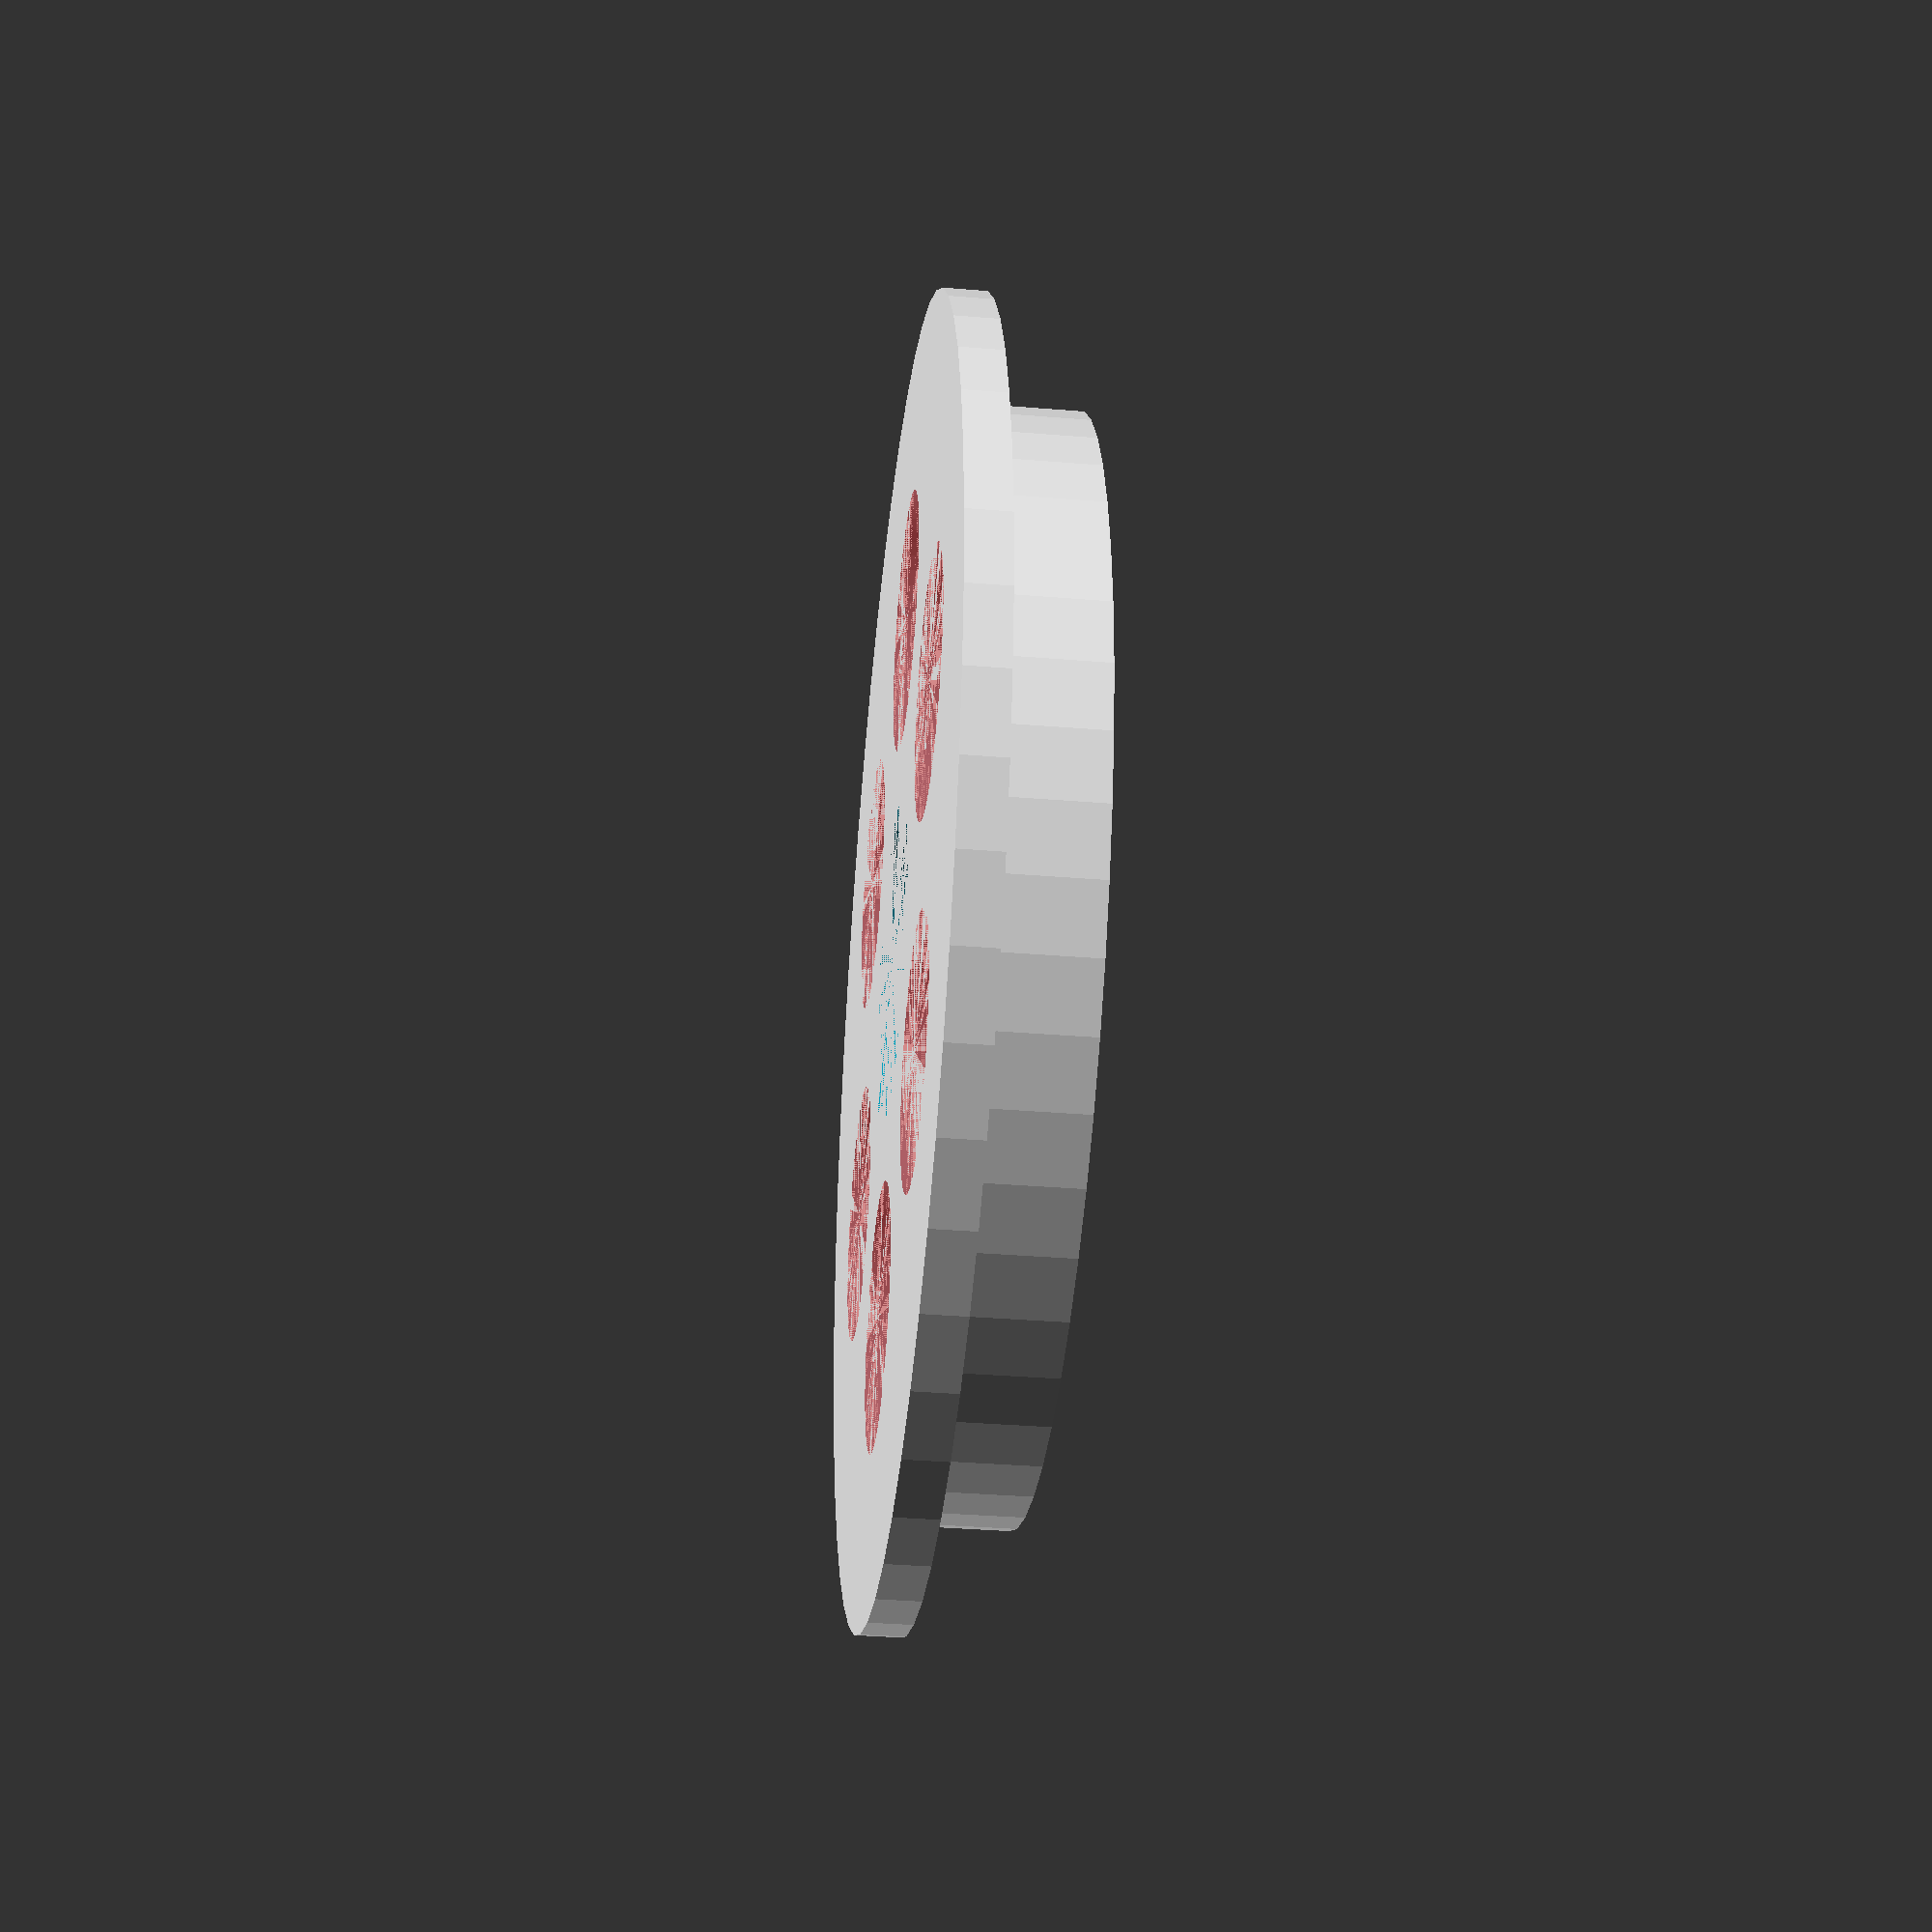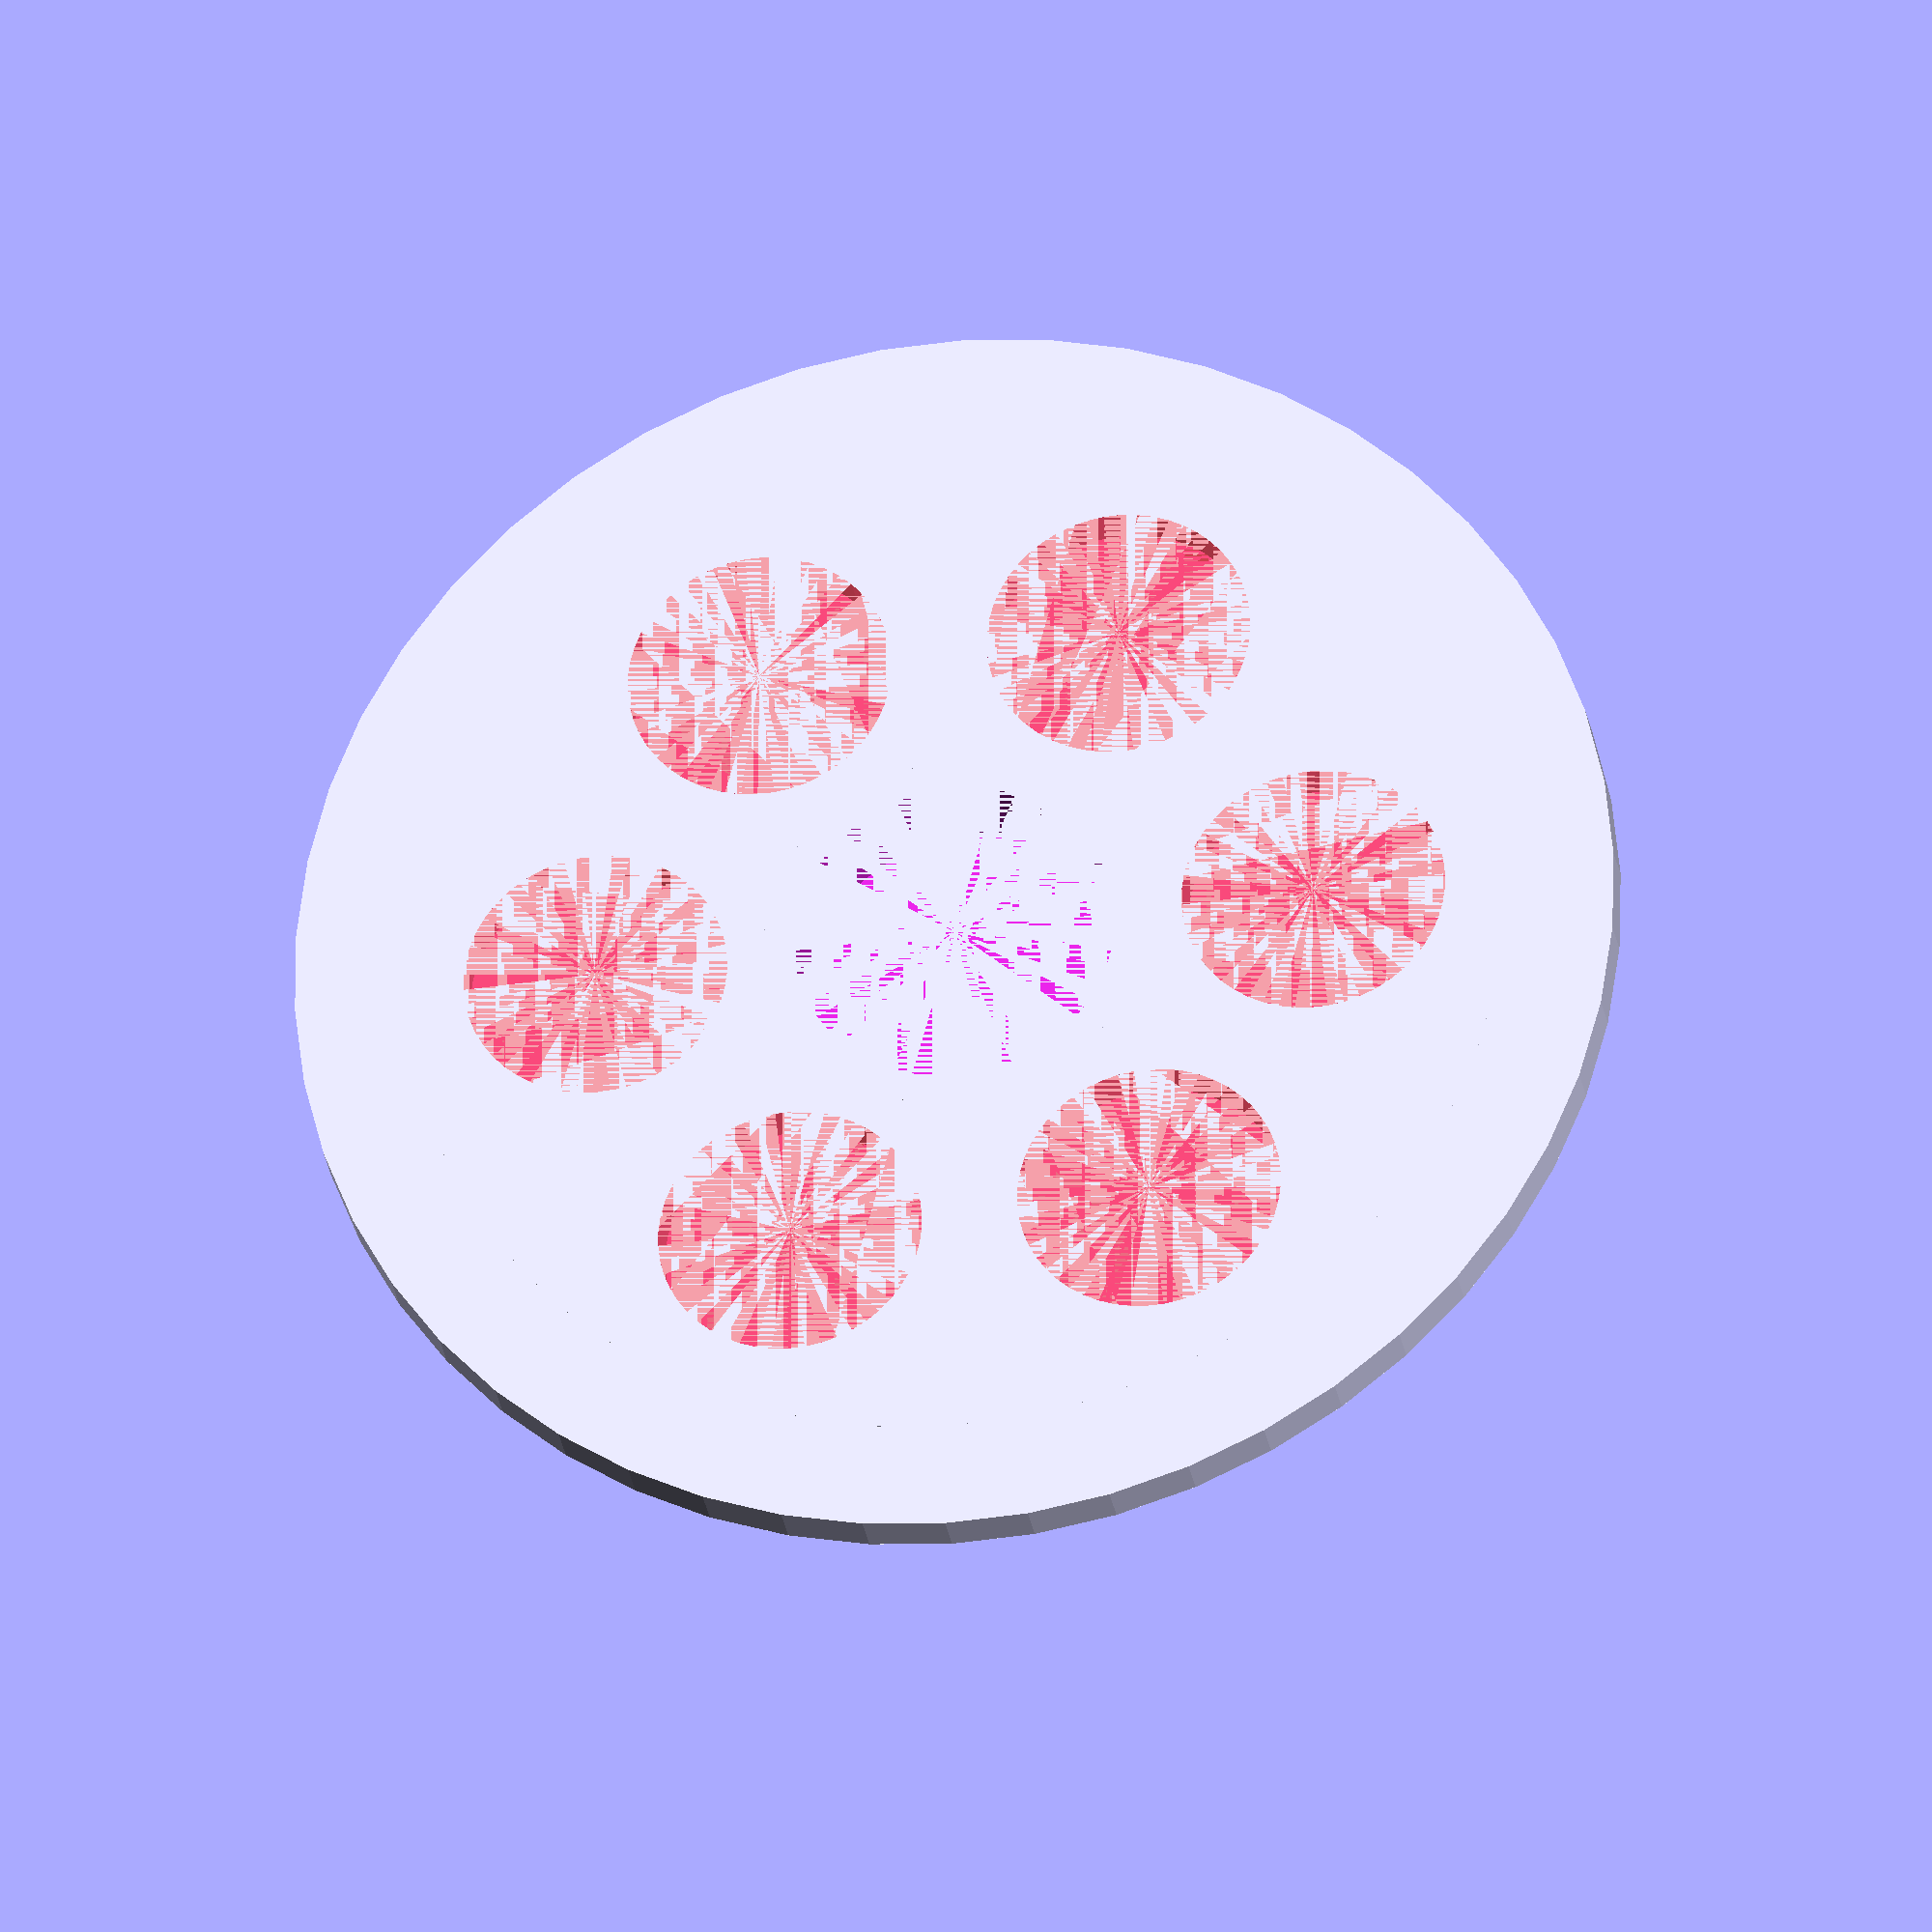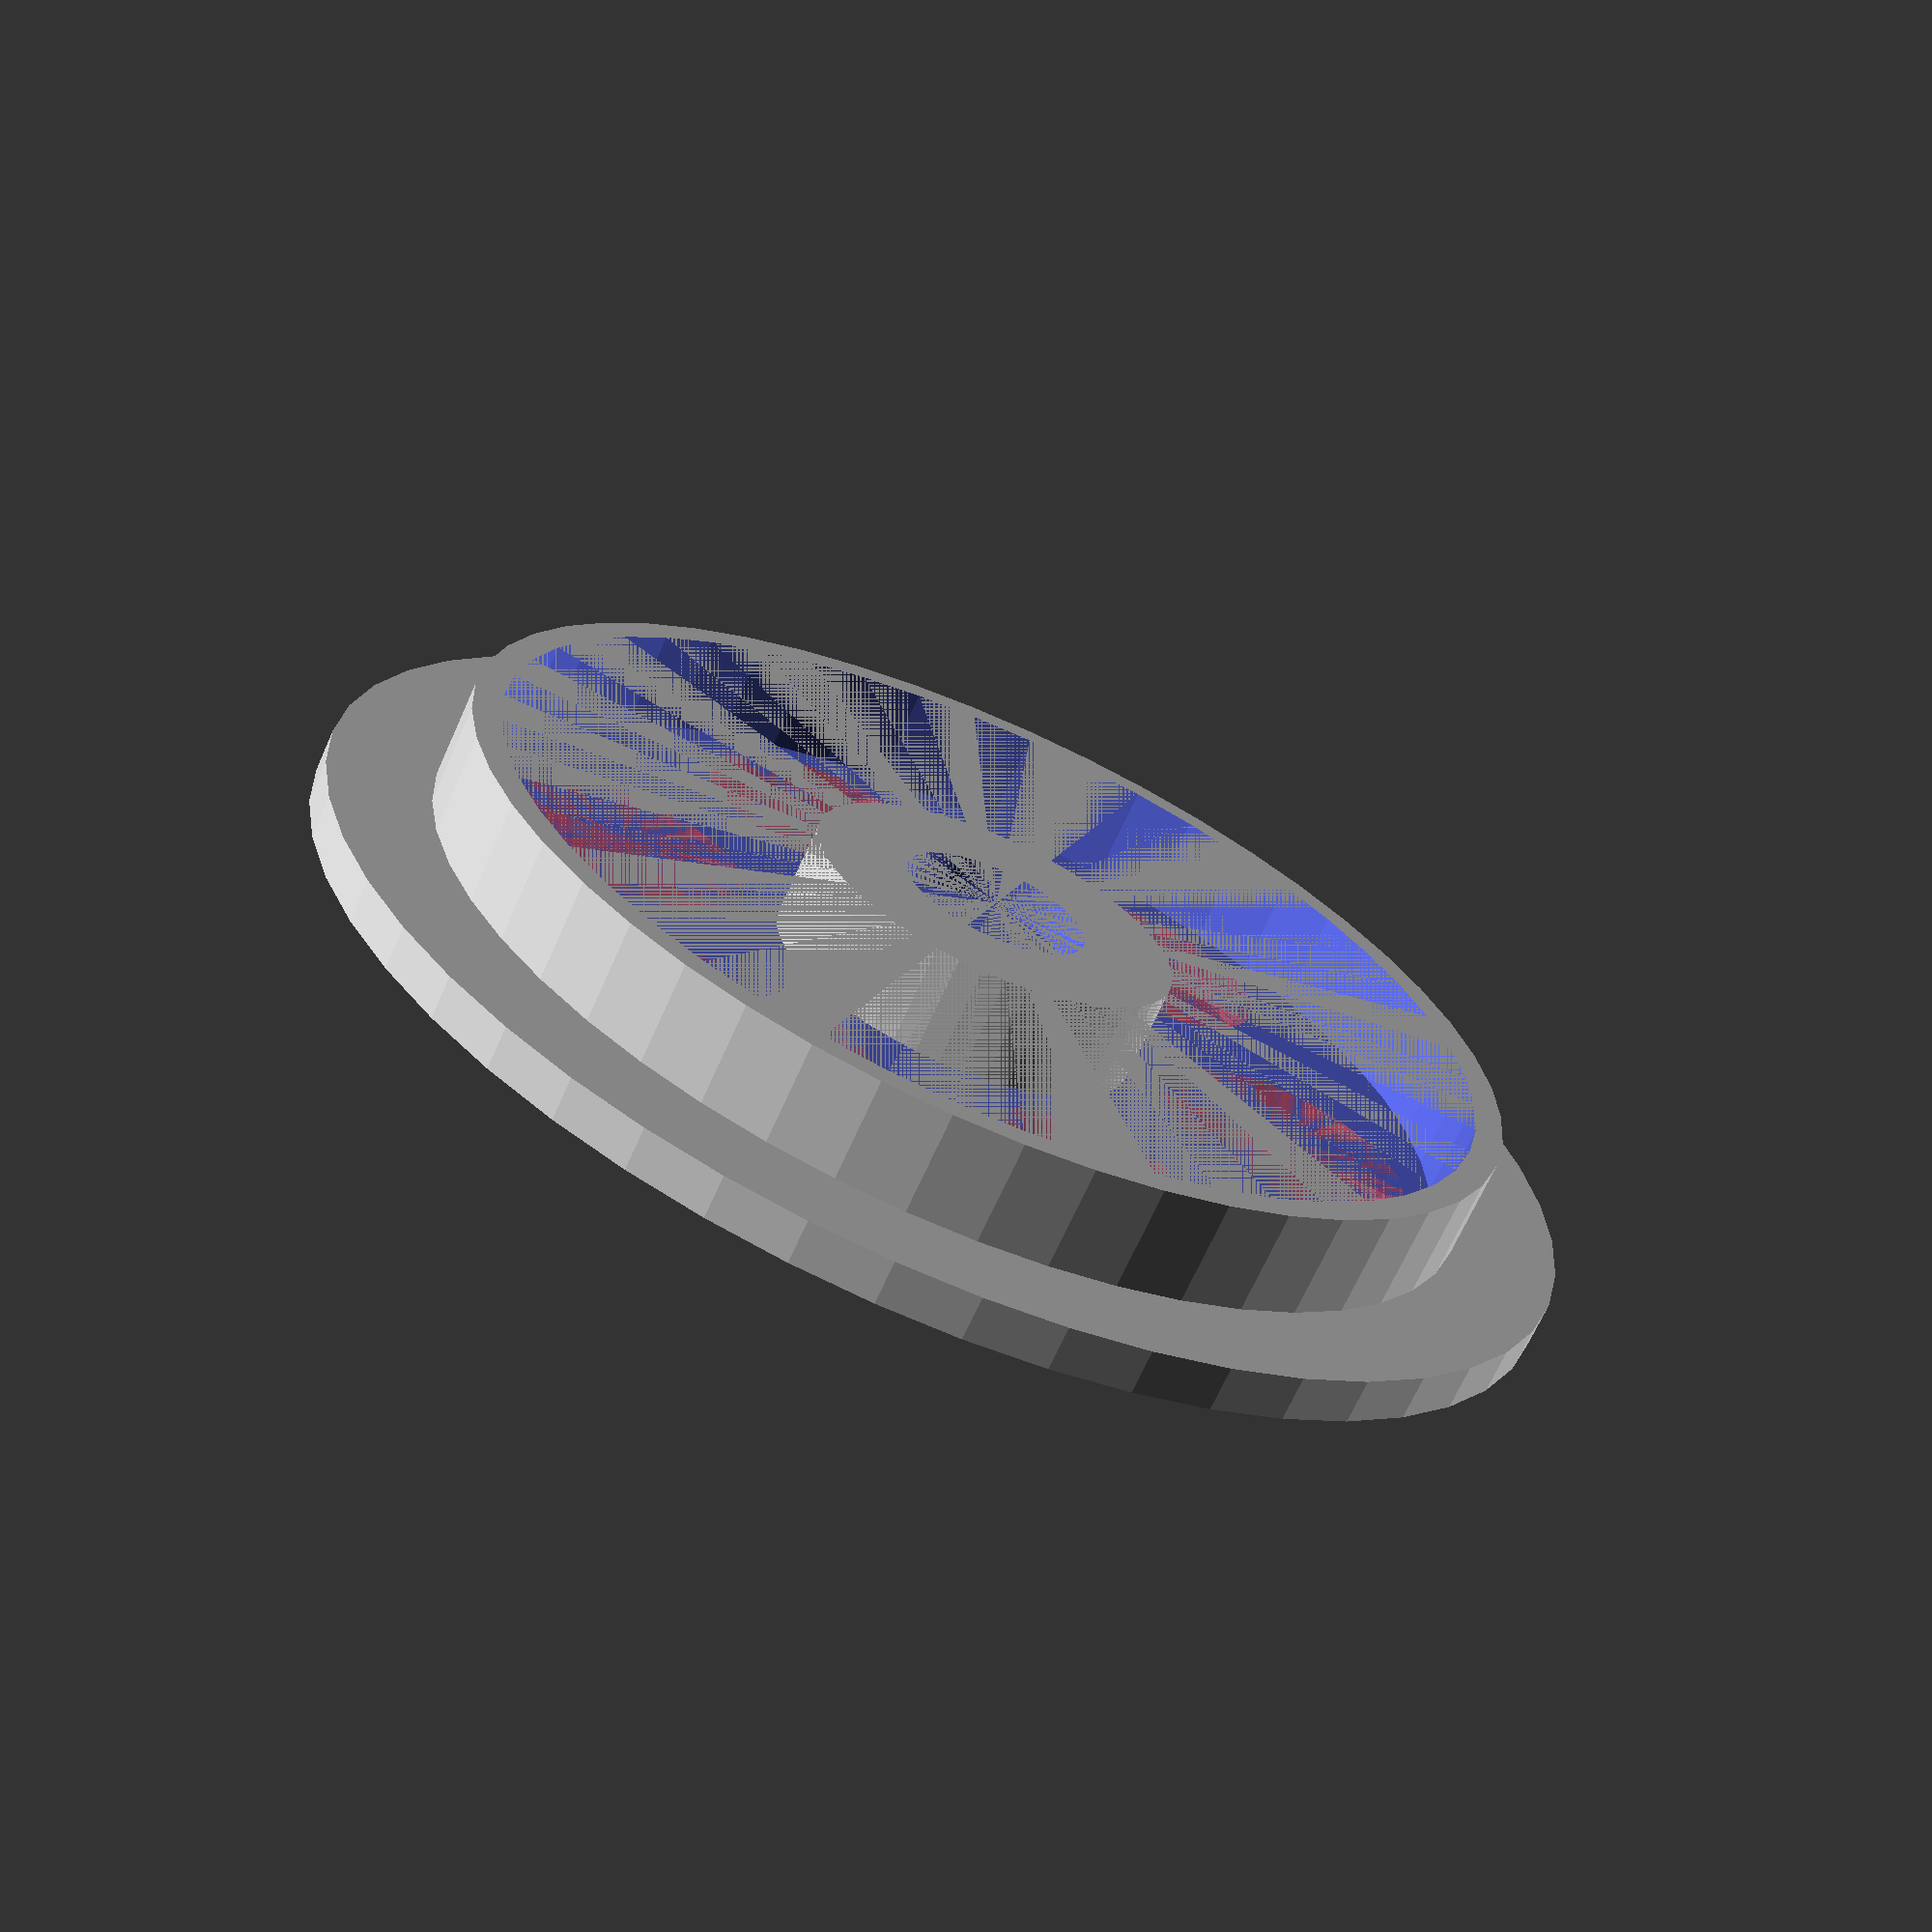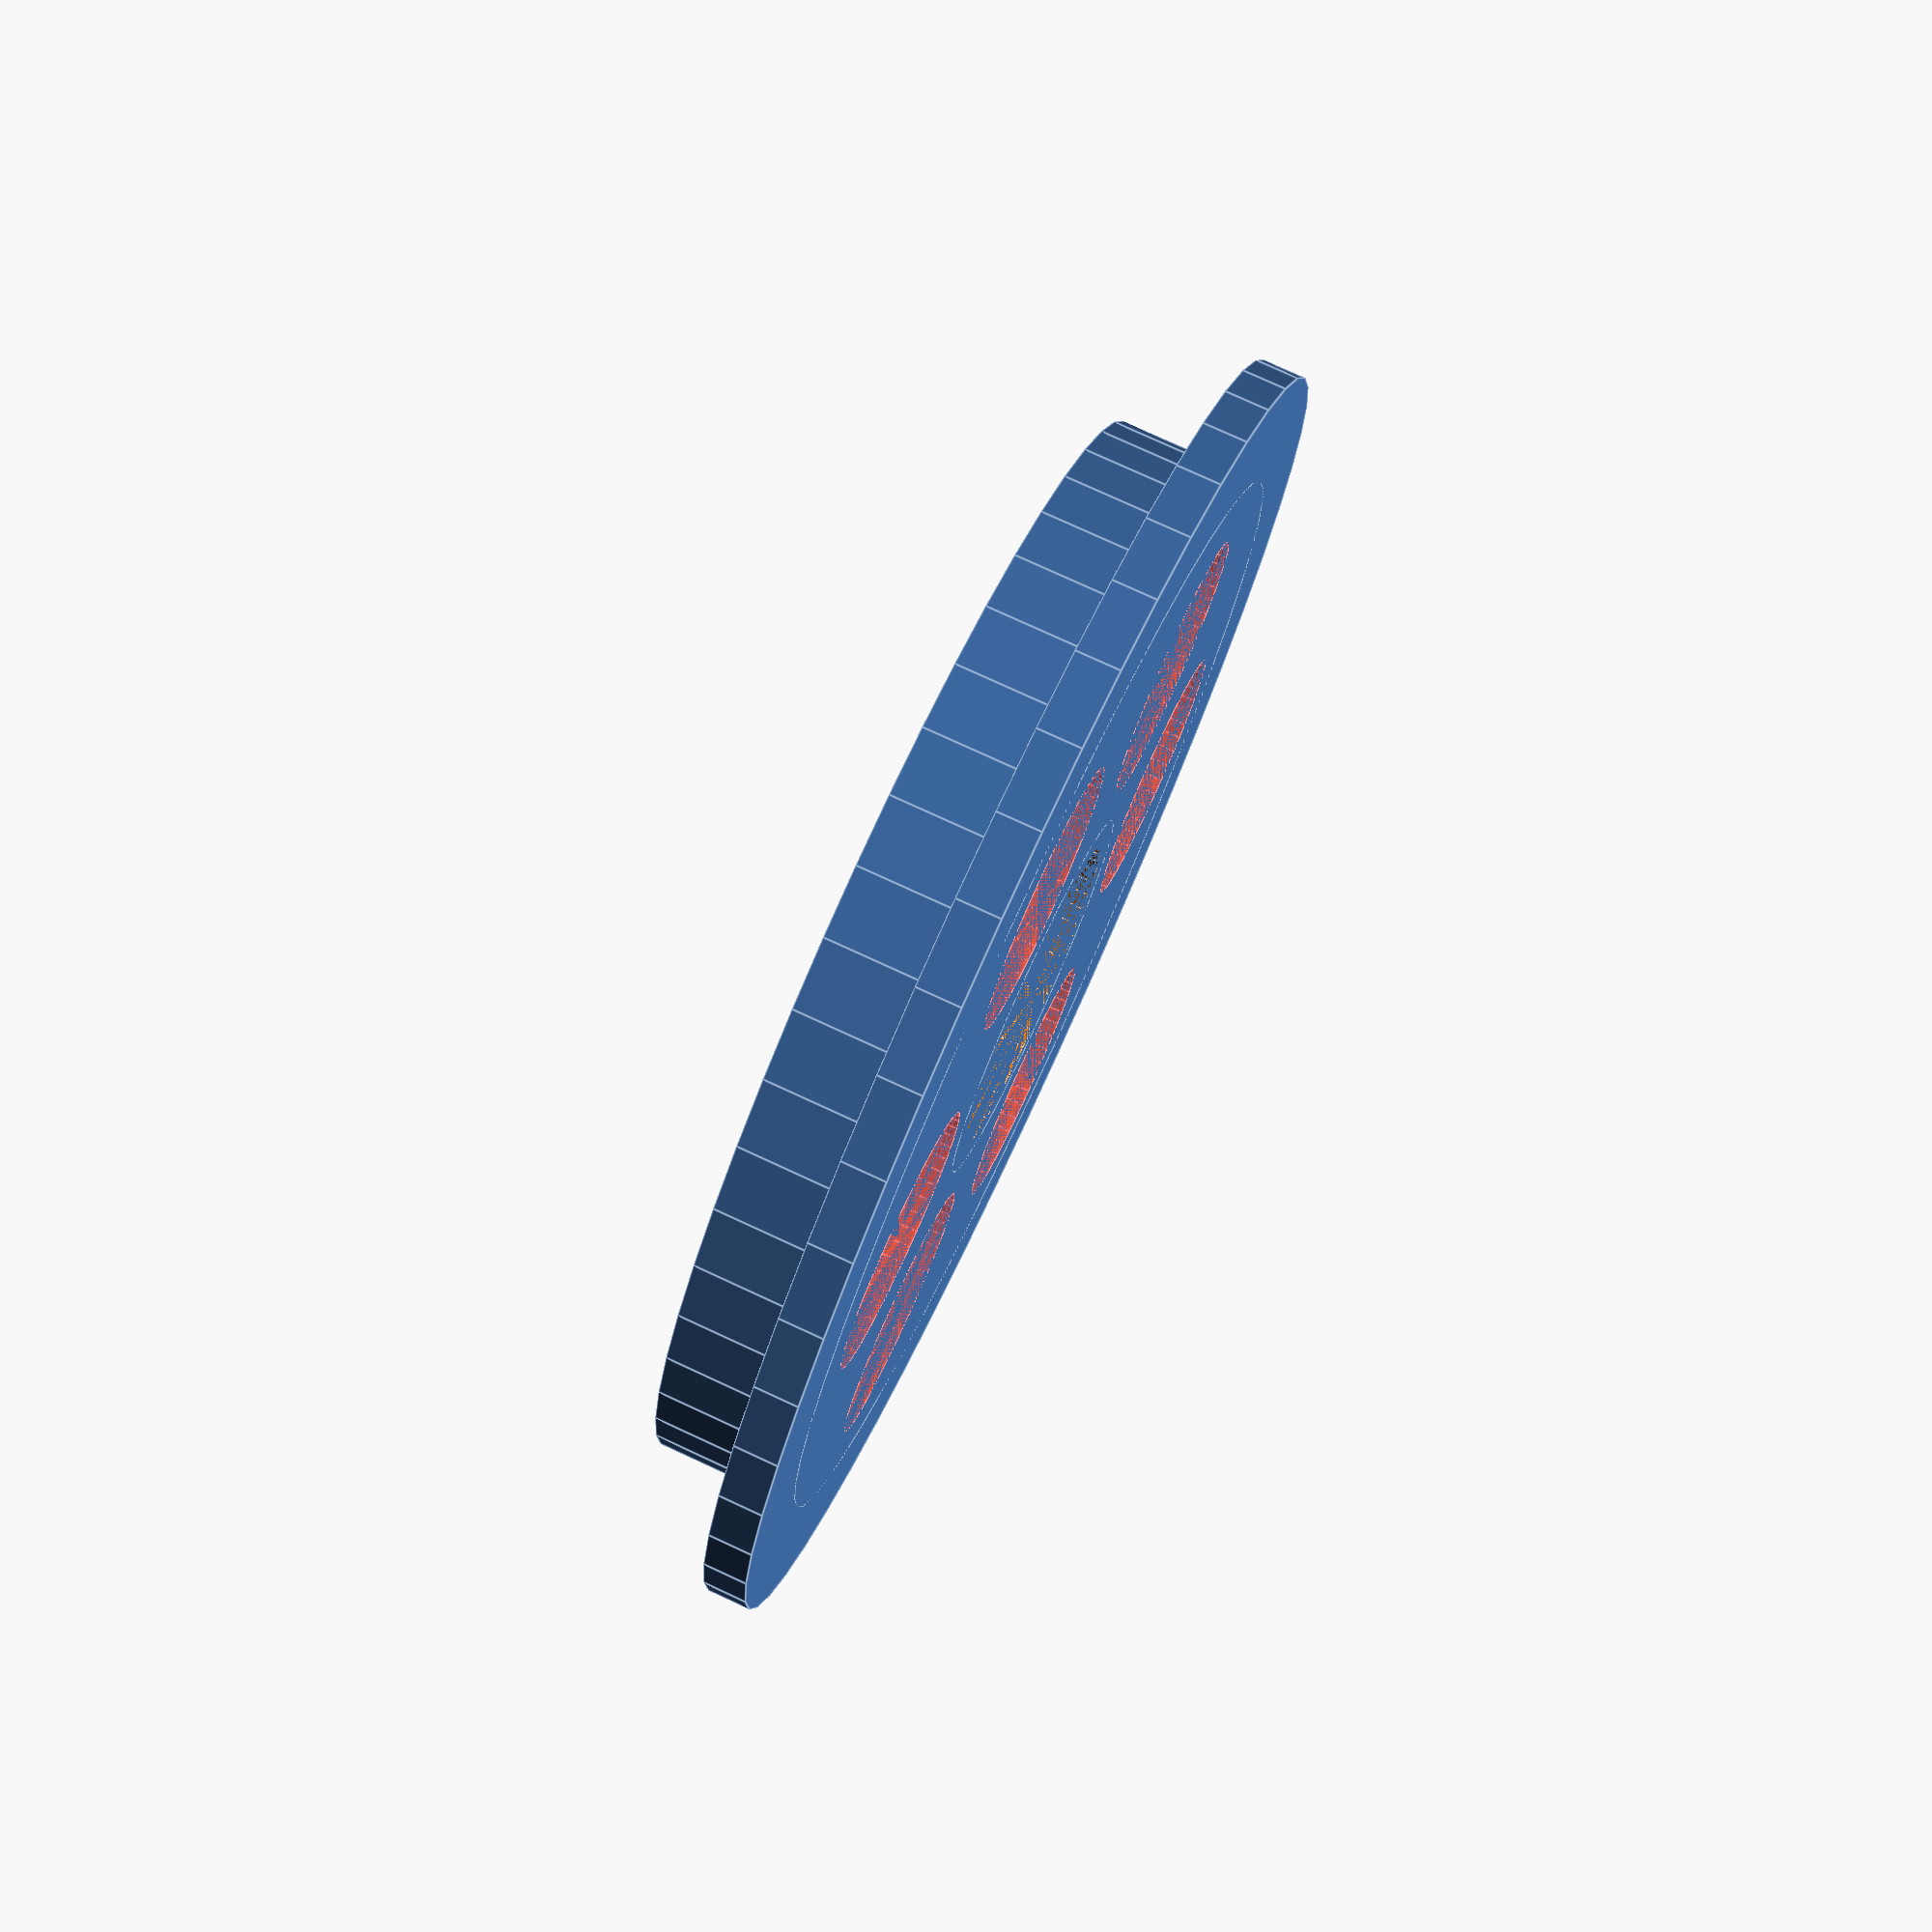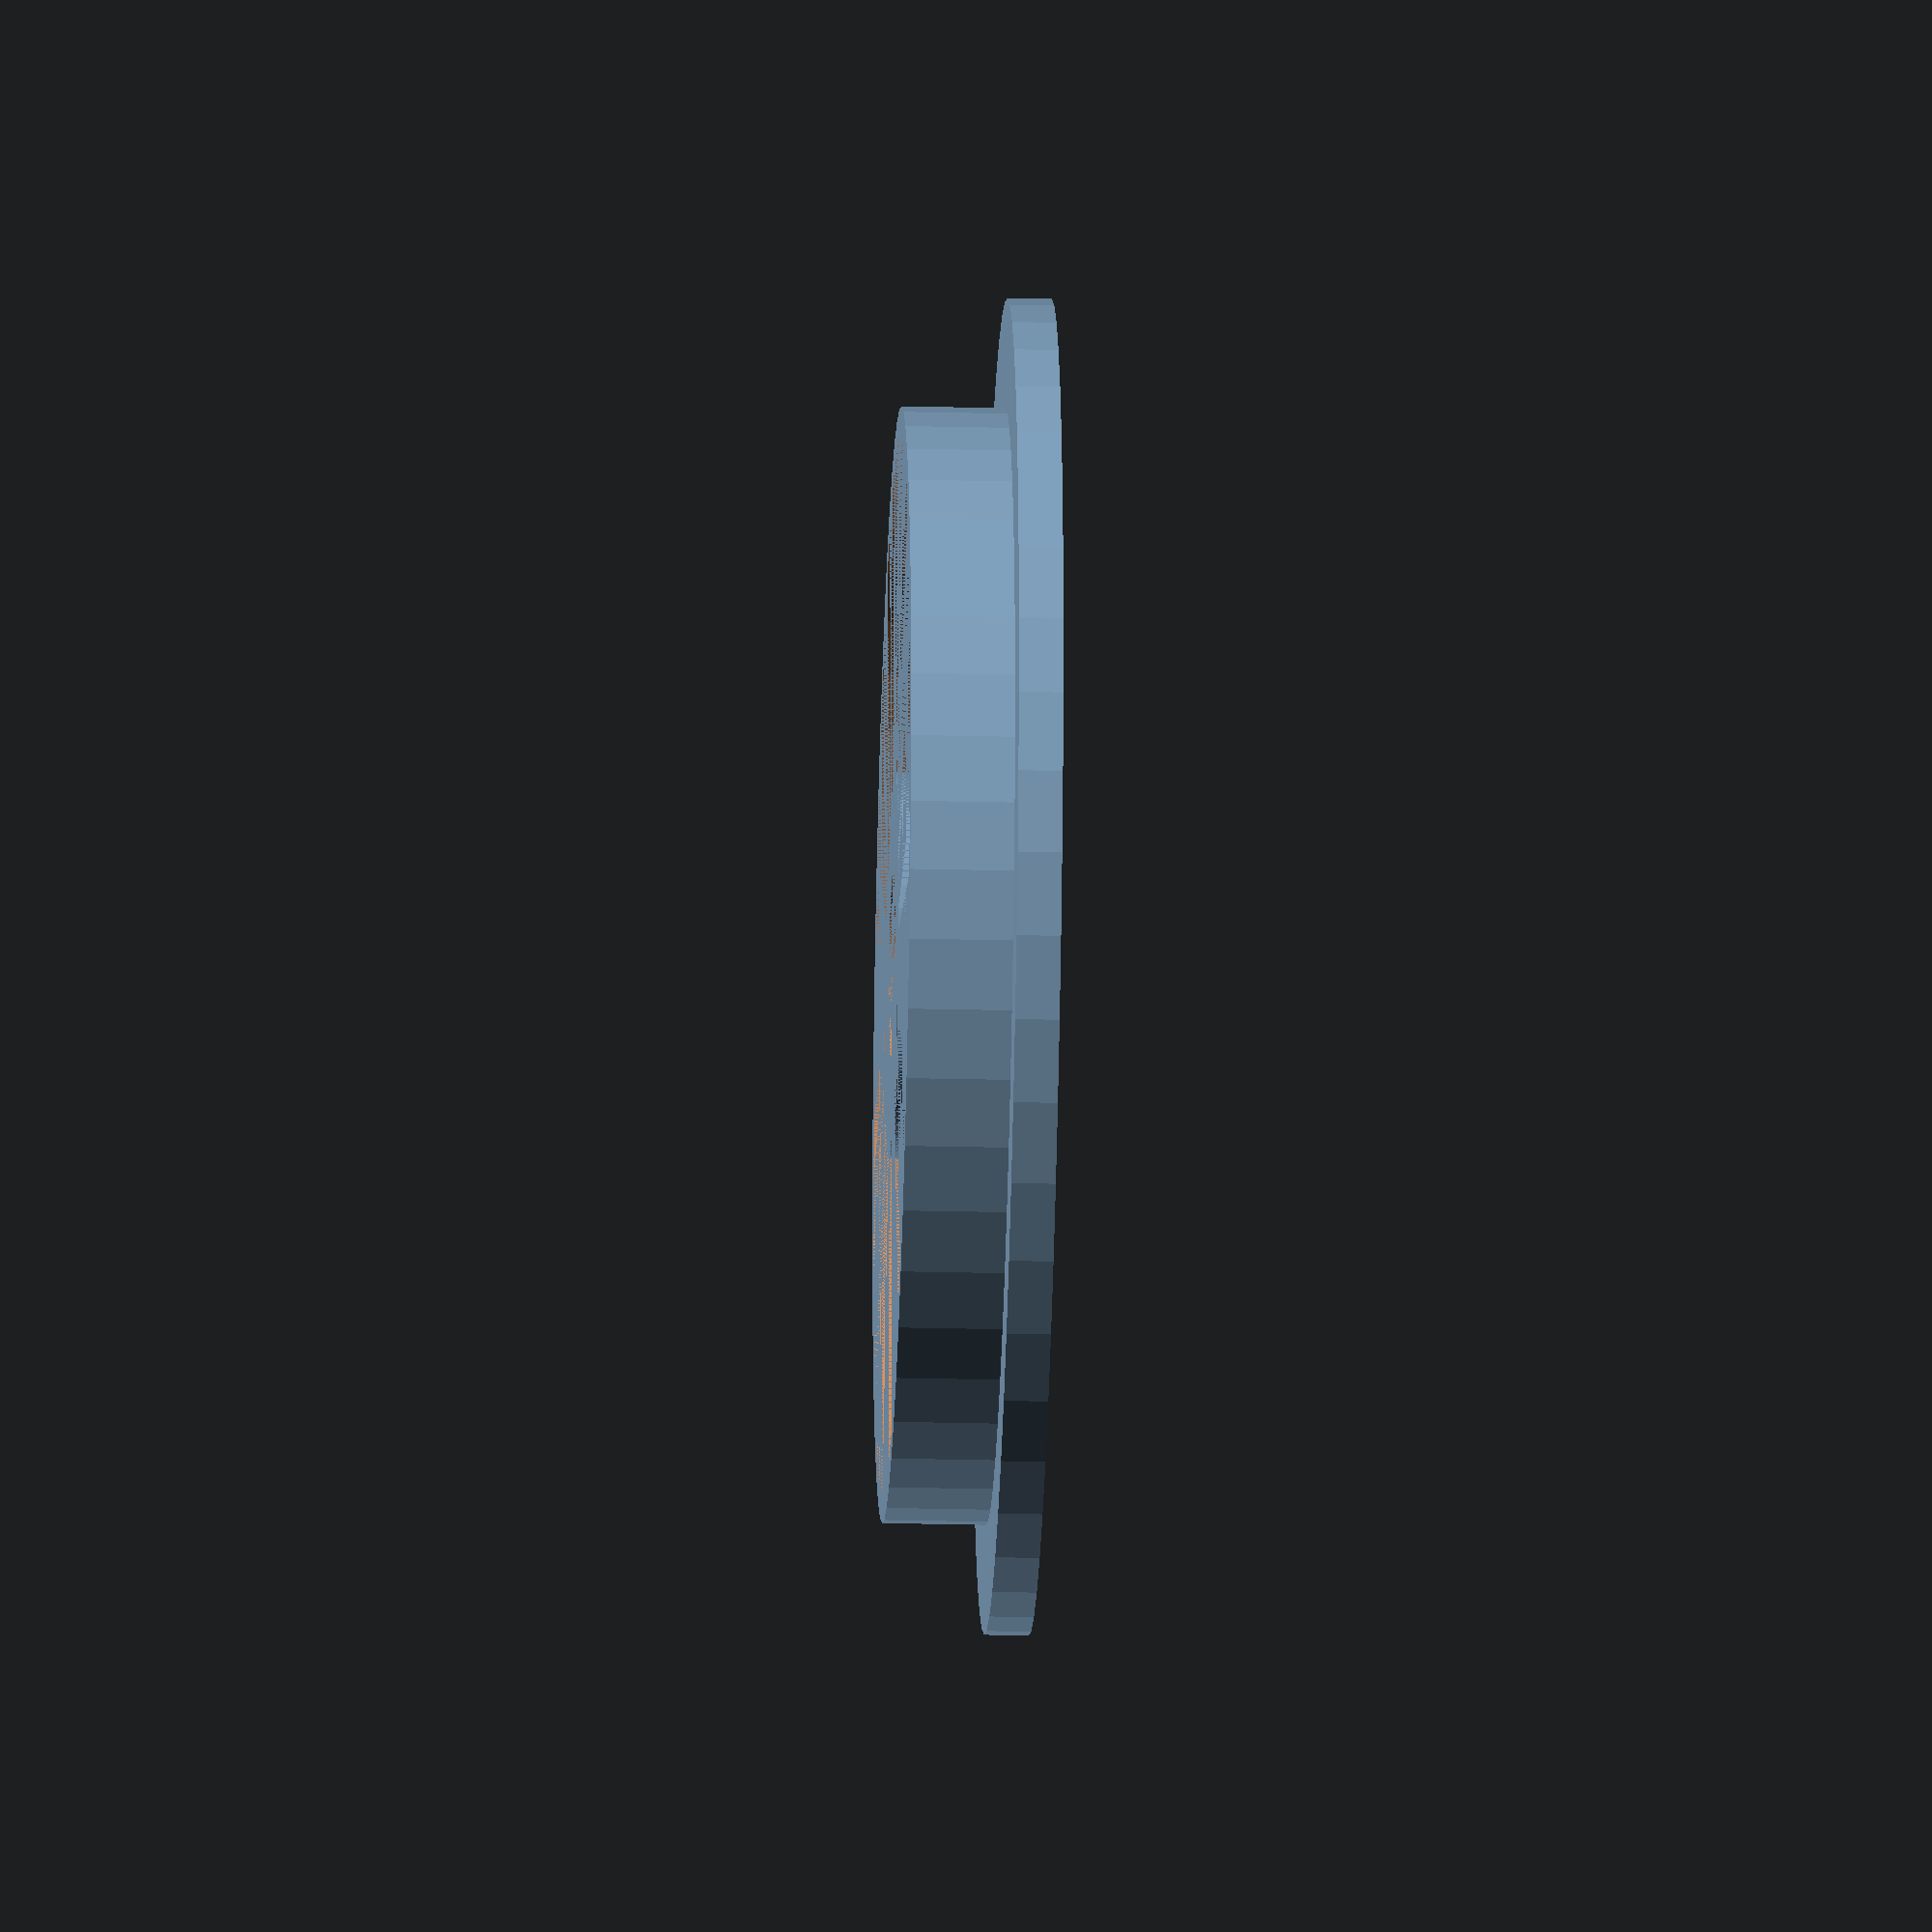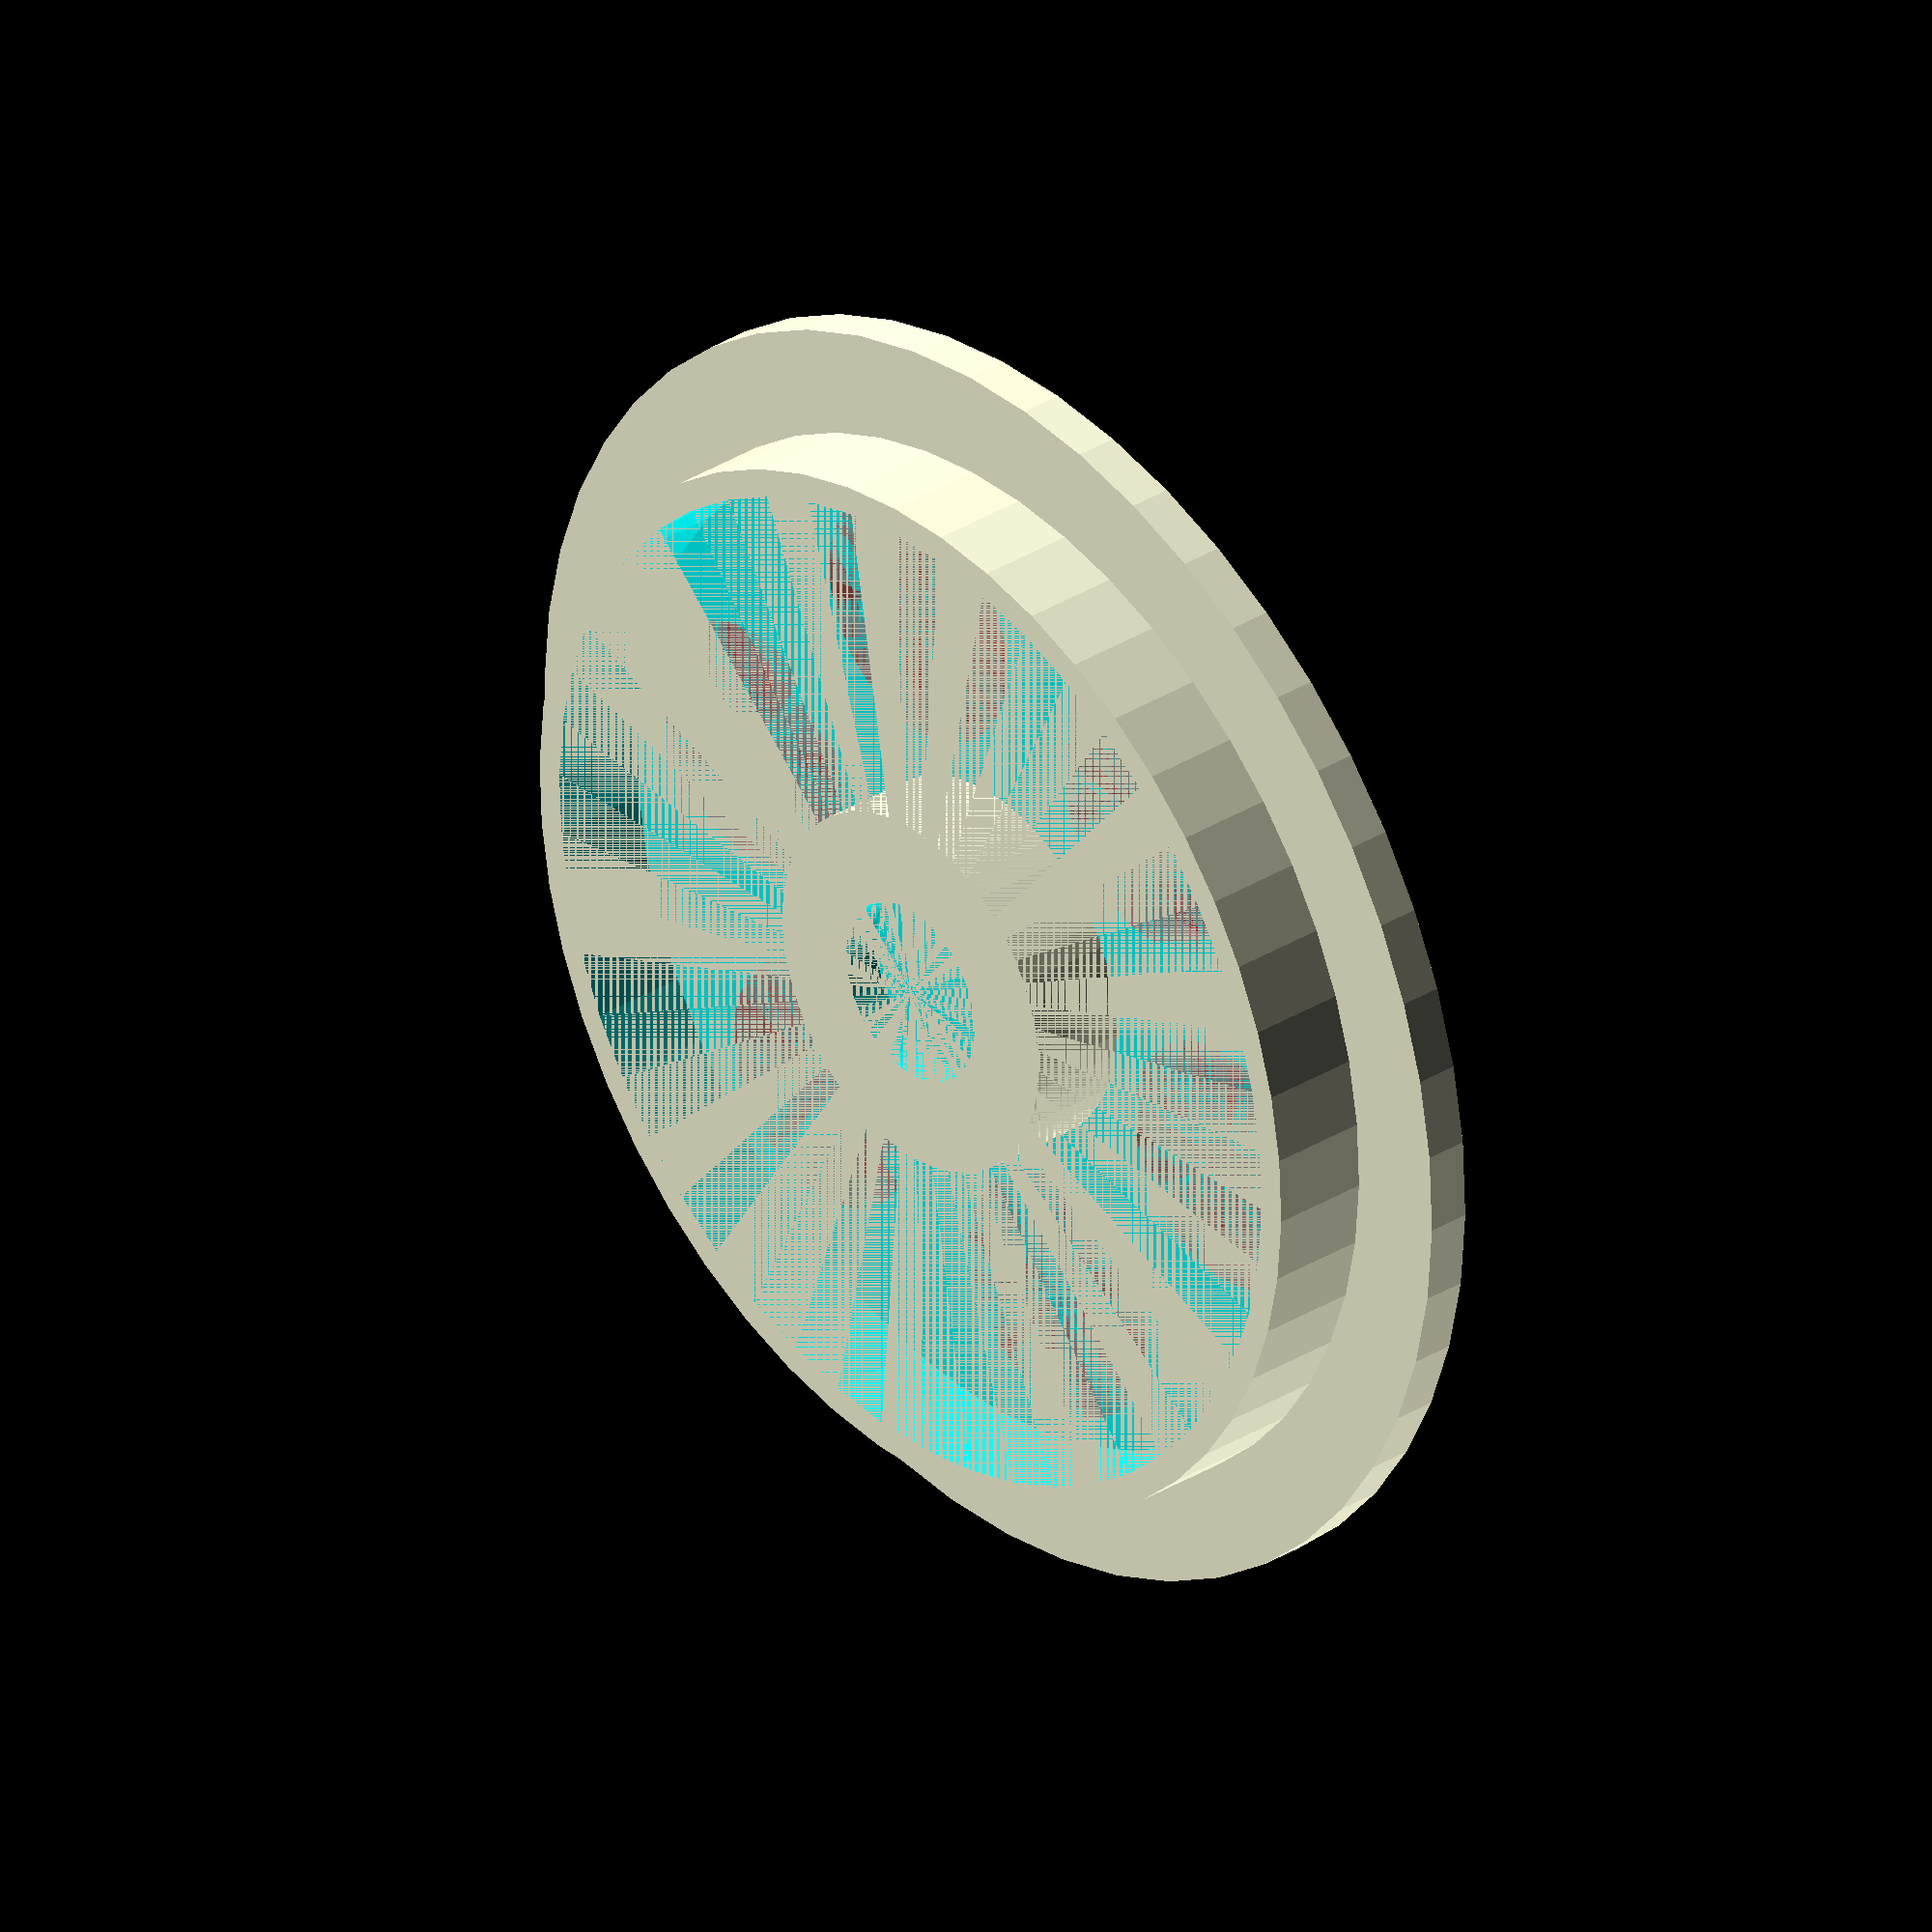
<openscad>
//75.5
//90

//21.9

rd=49/2;
holes=6;
$fn=50;



difference(){
union(){
cylinder(r=90/2,h=3);
cylinder(r=75.2/2,h=10);

}
translate([0,0,3])cylinder(r=75.2/2-2,h=7);

for( t = [1:holes] ){
#translate([rd*cos(360/holes*t),rd*sin(360/holes*t),0])cylinder(r=18/2,h=3);
}
cylinder(r=21.9/2,h=7);
}
difference(){
cylinder(r=22/2+2,h=7+3);
cylinder(r=21.9/2,h=7);
translate([0,0,7+0.35])cylinder(r=13/2,h=3);
}
</openscad>
<views>
elev=215.5 azim=311.4 roll=276.2 proj=p view=wireframe
elev=27.9 azim=182.8 roll=189.1 proj=o view=wireframe
elev=247.6 azim=245.9 roll=204.0 proj=p view=wireframe
elev=102.9 azim=147.9 roll=65.2 proj=p view=edges
elev=209.1 azim=314.4 roll=92.0 proj=o view=wireframe
elev=148.1 azim=253.1 roll=131.6 proj=o view=wireframe
</views>
